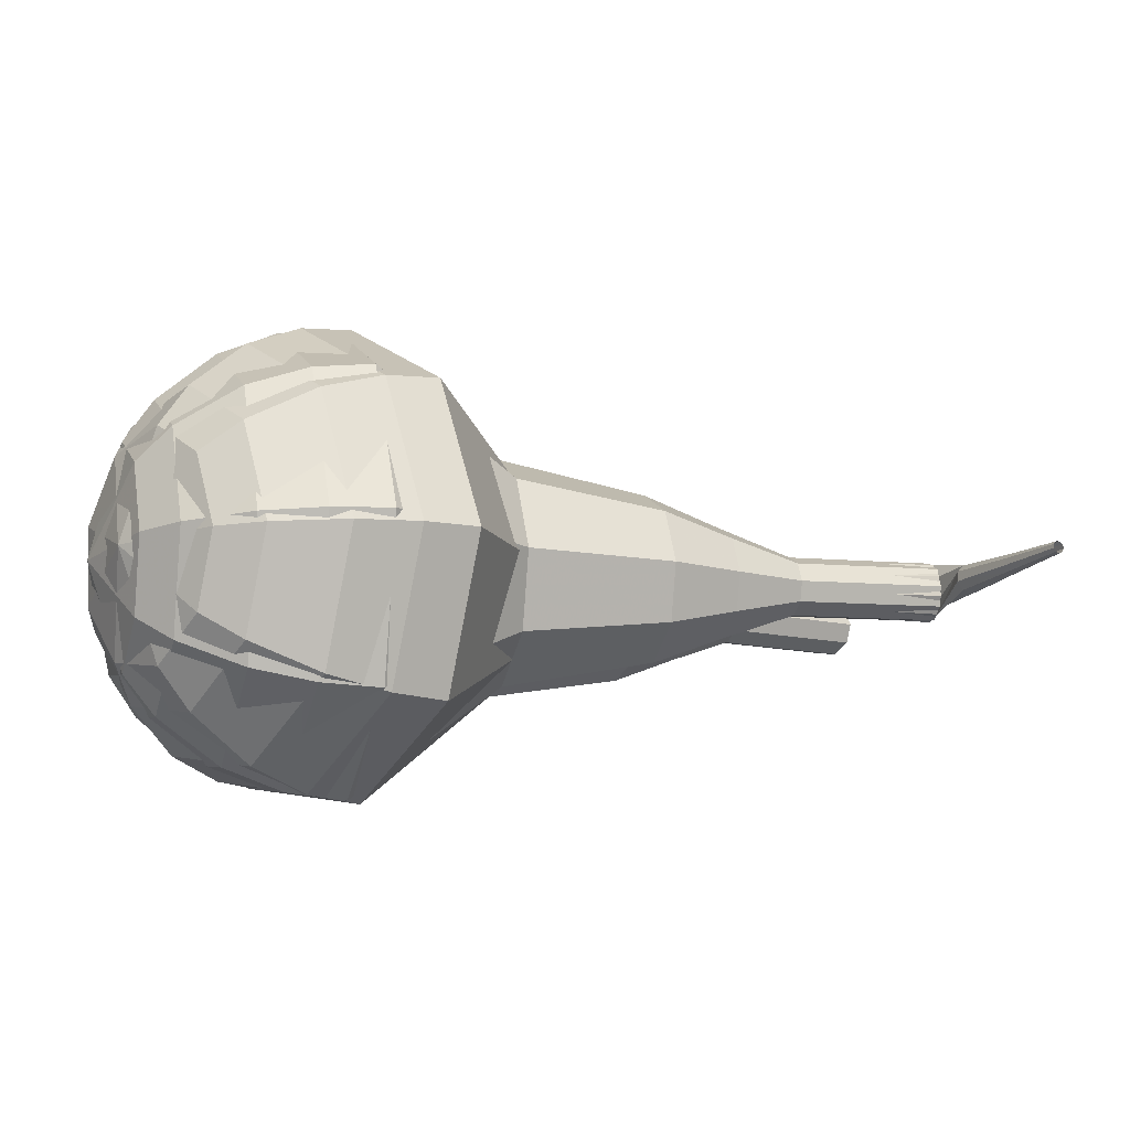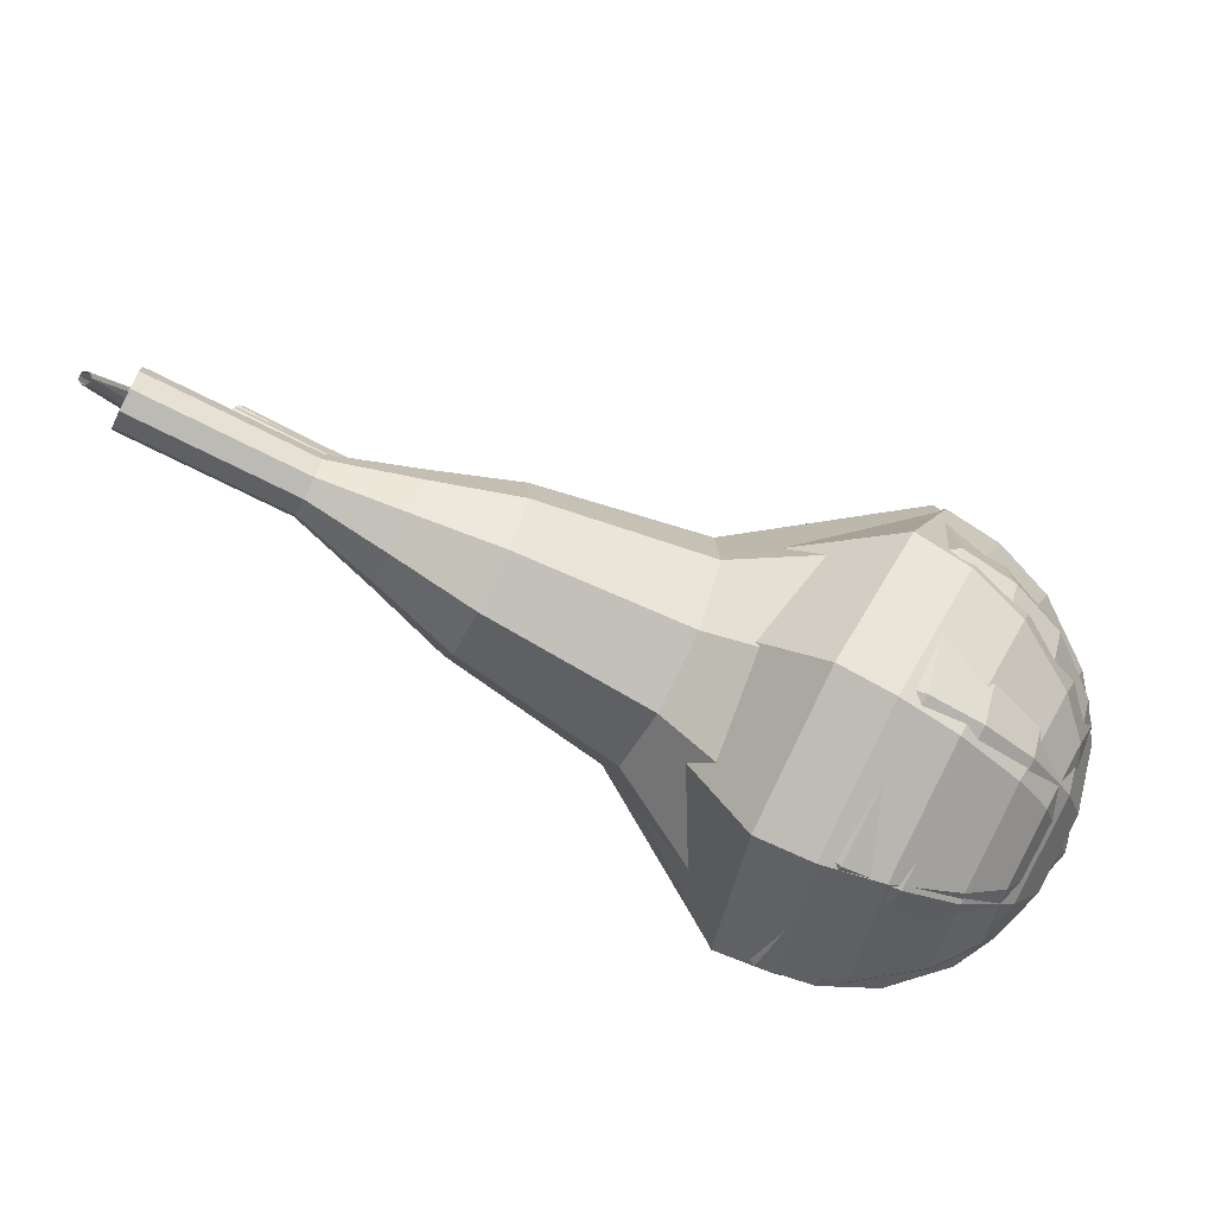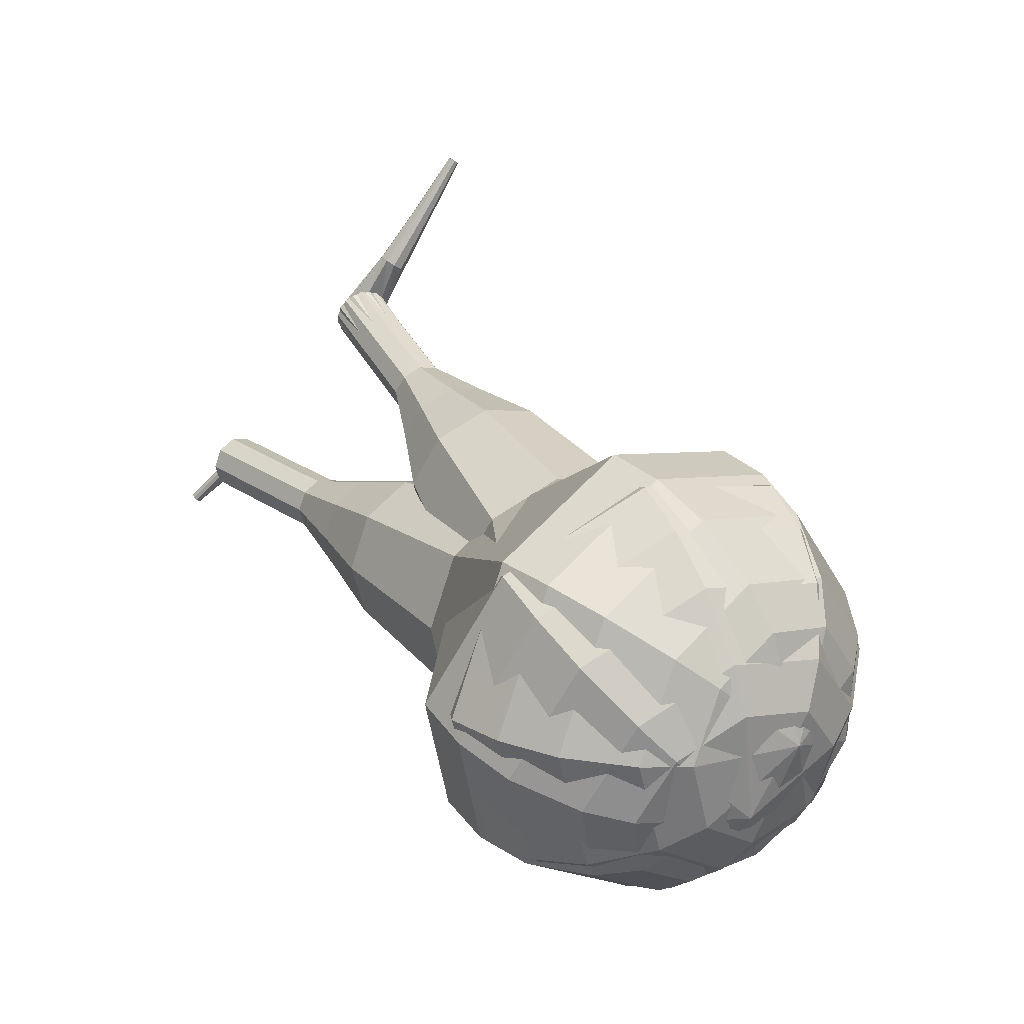
<metadata>
{"format":"obj","ext":"obj","renderer":"f3d","projection":"perspective","resolution":1024,"background":"white","views":[{"elev":-51.4,"azim":-36.8,"up":"+Y"},{"elev":35.6,"azim":-177.0,"up":"+Y"},{"elev":18.1,"azim":-105.2,"up":"+Z"}]}
</metadata>
<code>
g tube1
v 87.78 95.99 119.6
v 88.51 95.05 116.4
v 89.92 92.47 114.7
v 91.35 89.45 115.3
v 92.13 87.4 117.9
v 91.9 87.29 121.3
v 90.76 89.16 123.9
v 89.25 92.14 124.4
v 88.07 94.84 122.8
v 87.78 95.99 119.6
v 87.53 94.38 119.5
v 88.06 93.7 117.2
v 89.09 91.81 115.9
v 90.14 89.6 116.4
v 90.71 88.1 118.3
v 90.54 88.02 120.7
v 89.71 89.39 122.6
v 88.6 91.57 123.1
v 87.74 93.54 121.8
v 87.53 94.38 119.5
v 88.28 90.71 119.4
v 88.28 90.71 119.4
v 88.28 90.71 119.4
v 88.28 90.71 119.4
v 88.28 90.71 119.4
v 88.28 90.71 119.4
v 88.28 90.71 119.4
v 88.28 90.71 119.4
v 88.28 90.71 119.4
v 88.28 90.71 119.4
v 115.2 103.5 121.7
v 115.1 103.6 121.5
v 115 103.8 121.4
v 114.9 104 121.4
v 114.9 104.1 121.6
v 114.9 104.1 121.8
v 114.9 103.9 122
v 115 103.8 122
v 115.1 103.6 121.9
v 115.2 103.5 121.7
v 115.9 105.3 120.1
v 115.8 105.2 120
v 115.6 105.2 120
v 115.5 105.3 120
v 115.5 105.4 120.1
v 115.5 105.5 120.2
v 115.6 105.5 120.3
v 115.8 105.5 120.3
v 115.8 105.4 120.2
v 115.9 105.3 120.1
f 1 2 12
f 12 11 1
f 2 3 13
f 13 12 2
f 3 4 14
f 14 13 3
f 4 5 15
f 15 14 4
f 5 6 16
f 16 15 5
f 6 7 17
f 17 16 6
f 7 8 18
f 18 17 7
f 8 9 19
f 19 18 8
f 9 10 20
f 20 19 9
f 11 12 22
f 22 21 11
f 12 13 23
f 23 22 12
f 13 14 24
f 24 23 13
f 14 15 25
f 25 24 14
f 15 16 26
f 26 25 15
f 16 17 27
f 27 26 16
f 17 18 28
f 28 27 17
f 18 19 29
f 29 28 18
f 19 20 30
f 30 29 19
f 21 22 32
f 32 31 21
f 22 23 33
f 33 32 22
f 23 24 34
f 34 33 23
f 24 25 35
f 35 34 24
f 25 26 36
f 36 35 25
f 26 27 37
f 37 36 26
f 27 28 38
f 38 37 27
f 28 29 39
f 39 38 28
f 29 30 40
f 40 39 29
f 31 32 42
f 42 41 31
f 32 33 43
f 43 42 32
f 33 34 44
f 44 43 33
f 34 35 45
f 45 44 34
f 35 36 46
f 46 45 35
f 36 37 47
f 47 46 36
f 37 38 48
f 48 47 37
f 38 39 49
f 49 48 38
f 39 40 50
f 50 49 39
v 114.6 104.7 121.7
v 114.7 104.5 121
v 115 104 120.7
v 115.3 103.4 120.8
v 115.5 103 121.3
v 115.4 103 122
v 115.2 103.3 122.6
v 114.9 103.9 122.7
v 114.6 104.5 122.3
v 114.6 104.7 121.7
v 112.1 103.5 121.5
v 112.2 103.3 120.8
v 112.5 102.8 120.5
v 112.8 102.2 120.6
v 112.9 101.7 121.1
v 112.9 101.7 121.8
v 112.7 102.1 122.3
v 112.4 102.7 122.5
v 112.1 103.2 122.1
v 112.1 103.5 121.5
v 109.6 102.3 121.3
v 109.7 102.1 120.6
v 110 101.5 120.3
v 110.3 100.9 120.4
v 110.4 100.5 120.9
v 110.4 100.5 121.6
v 110.2 100.9 122.1
v 109.9 101.5 122.3
v 109.6 102 121.9
v 109.6 102.3 121.3
v 106.7 101.8 121.1
v 107 101.5 119.9
v 107.5 100.5 119.2
v 108 99.34 119.4
v 108.3 98.57 120.4
v 108.2 98.52 121.7
v 107.8 99.23 122.7
v 107.2 100.4 122.9
v 106.8 101.4 122.3
v 106.7 101.8 121.1
v 103.8 101.4 120.8
v 104.2 100.9 119
v 105 99.43 118.1
v 105.8 97.72 118.4
v 106.2 96.56 119.9
v 106.1 96.5 121.8
v 105.5 97.56 123.3
v 104.6 99.25 123.6
v 103.9 100.8 122.6
v 103.8 101.4 120.8
v 98.35 99.82 120.4
v 98.9 99.11 118
v 99.97 97.16 116.7
v 101 94.88 117.2
v 101.6 93.33 119.1
v 101.5 93.24 121.7
v 100.6 94.66 123.7
v 99.47 96.91 124.1
v 98.58 98.95 122.8
v 98.35 99.82 120.4
v 91.7 100.7 120
v 92.8 99.32 115.2
v 94.93 95.42 112.6
v 97.09 90.85 113.5
v 98.28 87.76 117.4
v 97.93 87.59 122.6
v 96.21 90.42 126.5
v 93.93 94.92 127.4
v 92.14 99 124.8
v 91.7 100.7 120
v 90.13 99.7 119.9
v 91.19 98.33 115.2
v 93.25 94.55 112.7
v 95.35 90.13 113.6
v 96.49 87.13 117.4
v 96.15 86.97 122.3
v 94.49 89.71 126.1
v 92.28 94.07 127
v 90.56 98.02 124.5
v 90.13 99.7 119.9
v 88.78 98.19 119.7
v 89.74 96.96 115.6
v 91.58 93.58 113.3
v 93.45 89.63 114.1
v 94.48 86.95 117.5
v 94.18 86.8 121.9
v 92.69 89.25 125.3
v 90.71 93.15 126.1
v 89.17 96.68 123.9
v 88.78 98.19 119.7
v 87.78 95.99 119.6
v 88.51 95.05 116.4
v 89.92 92.47 114.7
v 91.35 89.45 115.3
v 92.13 87.4 117.9
v 91.9 87.29 121.3
v 90.76 89.16 123.9
v 89.25 92.14 124.4
v 88.07 94.84 122.8
v 87.78 95.99 119.6
v 87.53 94.38 119.5
v 88.06 93.7 117.2
v 89.09 91.81 115.9
v 90.14 89.6 116.4
v 90.71 88.1 118.3
v 90.54 88.02 120.7
v 89.71 89.39 122.6
v 88.6 91.57 123.1
v 87.74 93.54 121.8
v 87.53 94.38 119.5
v 88.28 90.71 119.4
v 88.28 90.71 119.4
v 88.28 90.71 119.4
v 88.28 90.71 119.4
v 88.28 90.71 119.4
v 88.28 90.71 119.4
v 88.28 90.71 119.4
v 88.28 90.71 119.4
v 88.28 90.71 119.4
v 88.28 90.71 119.4
f 51 52 62
f 62 61 51
f 52 53 63
f 63 62 52
f 53 54 64
f 64 63 53
f 54 55 65
f 65 64 54
f 55 56 66
f 66 65 55
f 56 57 67
f 67 66 56
f 57 58 68
f 68 67 57
f 58 59 69
f 69 68 58
f 59 60 70
f 70 69 59
f 61 62 72
f 72 71 61
f 62 63 73
f 73 72 62
f 63 64 74
f 74 73 63
f 64 65 75
f 75 74 64
f 65 66 76
f 76 75 65
f 66 67 77
f 77 76 66
f 67 68 78
f 78 77 67
f 68 69 79
f 79 78 68
f 69 70 80
f 80 79 69
f 71 72 82
f 82 81 71
f 72 73 83
f 83 82 72
f 73 74 84
f 84 83 73
f 74 75 85
f 85 84 74
f 75 76 86
f 86 85 75
f 76 77 87
f 87 86 76
f 77 78 88
f 88 87 77
f 78 79 89
f 89 88 78
f 79 80 90
f 90 89 79
f 81 82 92
f 92 91 81
f 82 83 93
f 93 92 82
f 83 84 94
f 94 93 83
f 84 85 95
f 95 94 84
f 85 86 96
f 96 95 85
f 86 87 97
f 97 96 86
f 87 88 98
f 98 97 87
f 88 89 99
f 99 98 88
f 89 90 100
f 100 99 89
f 91 92 102
f 102 101 91
f 92 93 103
f 103 102 92
f 93 94 104
f 104 103 93
f 94 95 105
f 105 104 94
f 95 96 106
f 106 105 95
f 96 97 107
f 107 106 96
f 97 98 108
f 108 107 97
f 98 99 109
f 109 108 98
f 99 100 110
f 110 109 99
f 101 102 112
f 112 111 101
f 102 103 113
f 113 112 102
f 103 104 114
f 114 113 103
f 104 105 115
f 115 114 104
f 105 106 116
f 116 115 105
f 106 107 117
f 117 116 106
f 107 108 118
f 118 117 107
f 108 109 119
f 119 118 108
f 109 110 120
f 120 119 109
f 111 112 122
f 122 121 111
f 112 113 123
f 123 122 112
f 113 114 124
f 124 123 113
f 114 115 125
f 125 124 114
f 115 116 126
f 126 125 115
f 116 117 127
f 127 126 116
f 117 118 128
f 128 127 117
f 118 119 129
f 129 128 118
f 119 120 130
f 130 129 119
f 121 122 132
f 132 131 121
f 122 123 133
f 133 132 122
f 123 124 134
f 134 133 123
f 124 125 135
f 135 134 124
f 125 126 136
f 136 135 125
f 126 127 137
f 137 136 126
f 127 128 138
f 138 137 127
f 128 129 139
f 139 138 128
f 129 130 140
f 140 139 129
f 131 132 142
f 142 141 131
f 132 133 143
f 143 142 132
f 133 134 144
f 144 143 133
f 134 135 145
f 145 144 134
f 135 136 146
f 146 145 135
f 136 137 147
f 147 146 136
f 137 138 148
f 148 147 137
f 138 139 149
f 149 148 138
f 139 140 150
f 150 149 139
f 141 142 152
f 152 151 141
f 142 143 153
f 153 152 142
f 143 144 154
f 154 153 143
f 144 145 155
f 155 154 144
f 145 146 156
f 156 155 145
f 146 147 157
f 157 156 146
f 147 148 158
f 158 157 147
f 148 149 159
f 159 158 148
f 149 150 160
f 160 159 149
f 151 152 162
f 162 161 151
f 152 153 163
f 163 162 152
f 153 154 164
f 164 163 153
f 154 155 165
f 165 164 154
f 155 156 166
f 166 165 155
f 156 157 167
f 167 166 156
f 157 158 168
f 168 167 157
f 158 159 169
f 169 168 158
f 159 160 170
f 170 169 159
v 88.69 97.46 117.9
v 90.13 96.65 114.9
v 91.5 93.97 113.4
v 92.14 90.68 113.9
v 91.76 88.32 116.3
v 90.53 88 119.5
v 89.04 89.86 121.9
v 87.97 93.03 122.4
v 87.83 96.04 120.9
v 88.69 97.46 117.9
v 88.19 95.96 117.6
v 89.25 95.36 115.4
v 90.24 93.4 114.2
v 90.71 90.99 114.6
v 90.43 89.26 116.4
v 89.54 89.03 118.7
v 88.44 90.39 120.5
v 87.66 92.71 120.9
v 87.56 94.91 119.7
v 88.19 95.96 117.6
v 88.27 92.22 117.2
v 88.27 92.22 117.2
v 88.27 92.22 117.2
v 88.27 92.22 117.2
v 88.27 92.22 117.2
v 88.27 92.22 117.2
v 88.27 92.22 117.2
v 88.27 92.22 117.2
v 88.27 92.22 117.2
v 88.27 92.22 117.2
v 113.8 97.94 127.8
v 114.1 98.23 127.2
v 114.1 98.84 126.9
v 113.9 99.49 127
v 113.6 99.87 127.4
v 113.3 99.81 128.1
v 113.2 99.33 128.5
v 113.2 98.66 128.6
v 113.5 98.11 128.3
v 113.8 97.94 127.8
v 113 97.72 129.7
v 113.1 97.44 129.5
v 113.4 97.27 129.4
v 113.7 97.28 129.4
v 113.9 97.48 129.6
v 114 97.76 129.8
v 113.8 98.01 129.9
v 113.4 98.09 129.9
v 113.1 97.98 129.8
v 113 97.72 129.7
v 113 96.49 131.6
v 113.1 96.3 131.5
v 113.3 96.19 131.4
v 113.5 96.2 131.4
v 113.7 96.34 131.5
v 113.7 96.53 131.7
v 113.6 96.69 131.7
v 113.3 96.74 131.8
v 113.1 96.67 131.7
v 113 96.49 131.6
v 113.1 95.29 133.5
v 113.1 95.18 133.5
v 113.2 95.11 133.4
v 113.4 95.12 133.5
v 113.5 95.2 133.5
v 113.5 95.32 133.6
v 113.4 95.41 133.6
v 113.3 95.44 133.6
v 113.1 95.4 133.6
v 113.1 95.29 133.5
f 171 172 182
f 182 181 171
f 172 173 183
f 183 182 172
f 173 174 184
f 184 183 173
f 174 175 185
f 185 184 174
f 175 176 186
f 186 185 175
f 176 177 187
f 187 186 176
f 177 178 188
f 188 187 177
f 178 179 189
f 189 188 178
f 179 180 190
f 190 189 179
f 181 182 192
f 192 191 181
f 182 183 193
f 193 192 182
f 183 184 194
f 194 193 183
f 184 185 195
f 195 194 184
f 185 186 196
f 196 195 185
f 186 187 197
f 197 196 186
f 187 188 198
f 198 197 187
f 188 189 199
f 199 198 188
f 189 190 200
f 200 199 189
f 191 192 202
f 202 201 191
f 192 193 203
f 203 202 192
f 193 194 204
f 204 203 193
f 194 195 205
f 205 204 194
f 195 196 206
f 206 205 195
f 196 197 207
f 207 206 196
f 197 198 208
f 208 207 197
f 198 199 209
f 209 208 198
f 199 200 210
f 210 209 199
f 201 202 212
f 212 211 201
f 202 203 213
f 213 212 202
f 203 204 214
f 214 213 203
f 204 205 215
f 215 214 204
f 205 206 216
f 216 215 205
f 206 207 217
f 217 216 206
f 207 208 218
f 218 217 207
f 208 209 219
f 219 218 208
f 209 210 220
f 220 219 209
f 211 212 222
f 222 221 211
f 212 213 223
f 223 222 212
f 213 214 224
f 224 223 213
f 214 215 225
f 225 224 214
f 215 216 226
f 226 225 215
f 216 217 227
f 227 226 216
f 217 218 228
f 228 227 217
f 218 219 229
f 229 228 218
f 219 220 230
f 230 229 219
f 221 222 232
f 232 231 221
f 222 223 233
f 233 232 222
f 223 224 234
f 234 233 223
f 224 225 235
f 235 234 224
f 225 226 236
f 236 235 225
f 226 227 237
f 237 236 226
f 227 228 238
f 238 237 227
f 228 229 239
f 239 238 228
f 229 230 240
f 240 239 229
v 113.4 99.89 127.8
v 113.7 99.72 127.2
v 113.9 99.18 126.8
v 114.1 98.52 126.9
v 114 98.05 127.4
v 113.7 97.98 128.1
v 113.4 98.36 128.6
v 113.2 99 128.7
v 113.2 99.6 128.3
v 113.4 99.89 127.8
v 111 99.27 126.8
v 111.3 99.11 126.2
v 111.6 98.57 125.9
v 111.7 97.91 126
v 111.7 97.43 126.5
v 111.4 97.37 127.1
v 111.1 97.74 127.6
v 110.9 98.38 127.7
v 110.9 98.99 127.4
v 111 99.27 126.8
v 108.7 98.66 125.8
v 109 98.49 125.2
v 109.3 97.95 124.9
v 109.4 97.29 125
v 109.3 96.82 125.5
v 109.1 96.75 126.1
v 108.8 97.13 126.6
v 108.6 97.77 126.7
v 108.5 98.37 126.4
v 108.7 98.66 125.8
v 106.2 98.89 124.8
v 106.7 98.58 123.7
v 107.2 97.57 123.1
v 107.5 96.32 123.3
v 107.3 95.43 124.3
v 106.9 95.31 125.4
v 106.3 96.02 126.4
v 105.9 97.22 126.6
v 105.8 98.35 126
v 106.2 98.89 124.8
v 103.6 99.18 123.9
v 104.4 98.72 122.2
v 105.2 97.2 121.3
v 105.6 95.33 121.6
v 105.3 94 123
v 104.6 93.81 124.8
v 103.8 94.87 126.1
v 103.2 96.67 126.4
v 103.1 98.37 125.6
v 103.6 99.18 123.9
v 98.7 98.86 121.9
v 99.79 98.24 119.7
v 100.8 96.21 118.5
v 101.3 93.73 118.9
v 101 91.95 120.7
v 100.1 91.7 123.1
v 98.96 93.11 125
v 98.16 95.51 125.4
v 98.05 97.78 124.2
v 98.7 98.86 121.9
v 93.08 101.3 120
v 95.27 100 115.5
v 97.33 95.96 113.1
v 98.3 90.99 114
v 97.73 87.43 117.6
v 95.87 86.94 122.4
v 93.61 89.75 126
v 92 94.55 126.9
v 91.79 99.09 124.5
v 93.08 101.3 120
v 91.46 100.6 119.3
v 93.58 99.38 115
v 95.58 95.46 112.7
v 96.52 90.64 113.5
v 95.96 87.2 117
v 94.17 86.72 121.6
v 91.98 89.45 125.1
v 90.41 94.09 125.9
v 90.21 98.49 123.6
v 91.46 100.6 119.3
v 89.98 99.39 118.6
v 91.87 98.32 114.7
v 93.66 94.81 112.7
v 94.5 90.51 113.4
v 94 87.42 116.5
v 92.39 87 120.7
v 90.44 89.43 123.8
v 89.04 93.59 124.5
v 88.86 97.52 122.5
v 89.98 99.39 118.6
v 88.69 97.46 117.9
v 90.13 96.65 114.9
v 91.5 93.97 113.4
v 92.14 90.68 113.9
v 91.76 88.32 116.3
v 90.53 88 119.5
v 89.04 89.86 121.9
v 87.97 93.03 122.4
v 87.83 96.04 120.9
v 88.69 97.46 117.9
v 88.19 95.96 117.6
v 89.25 95.36 115.4
v 90.24 93.4 114.2
v 90.71 90.99 114.6
v 90.43 89.26 116.4
v 89.54 89.03 118.7
v 88.44 90.39 120.5
v 87.66 92.71 120.9
v 87.56 94.91 119.7
v 88.19 95.96 117.6
v 88.27 92.22 117.2
v 88.27 92.22 117.2
v 88.27 92.22 117.2
v 88.27 92.22 117.2
v 88.27 92.22 117.2
v 88.27 92.22 117.2
v 88.27 92.22 117.2
v 88.27 92.22 117.2
v 88.27 92.22 117.2
v 88.27 92.22 117.2
f 241 242 252
f 252 251 241
f 242 243 253
f 253 252 242
f 243 244 254
f 254 253 243
f 244 245 255
f 255 254 244
f 245 246 256
f 256 255 245
f 246 247 257
f 257 256 246
f 247 248 258
f 258 257 247
f 248 249 259
f 259 258 248
f 249 250 260
f 260 259 249
f 251 252 262
f 262 261 251
f 252 253 263
f 263 262 252
f 253 254 264
f 264 263 253
f 254 255 265
f 265 264 254
f 255 256 266
f 266 265 255
f 256 257 267
f 267 266 256
f 257 258 268
f 268 267 257
f 258 259 269
f 269 268 258
f 259 260 270
f 270 269 259
f 261 262 272
f 272 271 261
f 262 263 273
f 273 272 262
f 263 264 274
f 274 273 263
f 264 265 275
f 275 274 264
f 265 266 276
f 276 275 265
f 266 267 277
f 277 276 266
f 267 268 278
f 278 277 267
f 268 269 279
f 279 278 268
f 269 270 280
f 280 279 269
f 271 272 282
f 282 281 271
f 272 273 283
f 283 282 272
f 273 274 284
f 284 283 273
f 274 275 285
f 285 284 274
f 275 276 286
f 286 285 275
f 276 277 287
f 287 286 276
f 277 278 288
f 288 287 277
f 278 279 289
f 289 288 278
f 279 280 290
f 290 289 279
f 281 282 292
f 292 291 281
f 282 283 293
f 293 292 282
f 283 284 294
f 294 293 283
f 284 285 295
f 295 294 284
f 285 286 296
f 296 295 285
f 286 287 297
f 297 296 286
f 287 288 298
f 298 297 287
f 288 289 299
f 299 298 288
f 289 290 300
f 300 299 289
f 291 292 302
f 302 301 291
f 292 293 303
f 303 302 292
f 293 294 304
f 304 303 293
f 294 295 305
f 305 304 294
f 295 296 306
f 306 305 295
f 296 297 307
f 307 306 296
f 297 298 308
f 308 307 297
f 298 299 309
f 309 308 298
f 299 300 310
f 310 309 299
f 301 302 312
f 312 311 301
f 302 303 313
f 313 312 302
f 303 304 314
f 314 313 303
f 304 305 315
f 315 314 304
f 305 306 316
f 316 315 305
f 306 307 317
f 317 316 306
f 307 308 318
f 318 317 307
f 308 309 319
f 319 318 308
f 309 310 320
f 320 319 309
f 311 312 322
f 322 321 311
f 312 313 323
f 323 322 312
f 313 314 324
f 324 323 313
f 314 315 325
f 325 324 314
f 315 316 326
f 326 325 315
f 316 317 327
f 327 326 316
f 317 318 328
f 328 327 317
f 318 319 329
f 329 328 318
f 319 320 330
f 330 329 319
f 321 322 332
f 332 331 321
f 322 323 333
f 333 332 322
f 323 324 334
f 334 333 323
f 324 325 335
f 335 334 324
f 325 326 336
f 336 335 325
f 326 327 337
f 337 336 326
f 327 328 338
f 338 337 327
f 328 329 339
f 339 338 328
f 329 330 340
f 340 339 329
f 331 332 342
f 342 341 331
f 332 333 343
f 343 342 332
f 333 334 344
f 344 343 333
f 334 335 345
f 345 344 334
f 335 336 346
f 346 345 335
f 336 337 347
f 347 346 336
f 337 338 348
f 348 347 337
f 338 339 349
f 349 348 338
f 339 340 350
f 350 349 339
f 341 342 352
f 352 351 341
f 342 343 353
f 353 352 342
f 343 344 354
f 354 353 343
f 344 345 355
f 355 354 344
f 345 346 356
f 356 355 345
f 346 347 357
f 357 356 346
f 347 348 358
f 358 357 347
f 348 349 359
f 359 358 348
f 349 350 360
f 360 359 349
g

</code>
